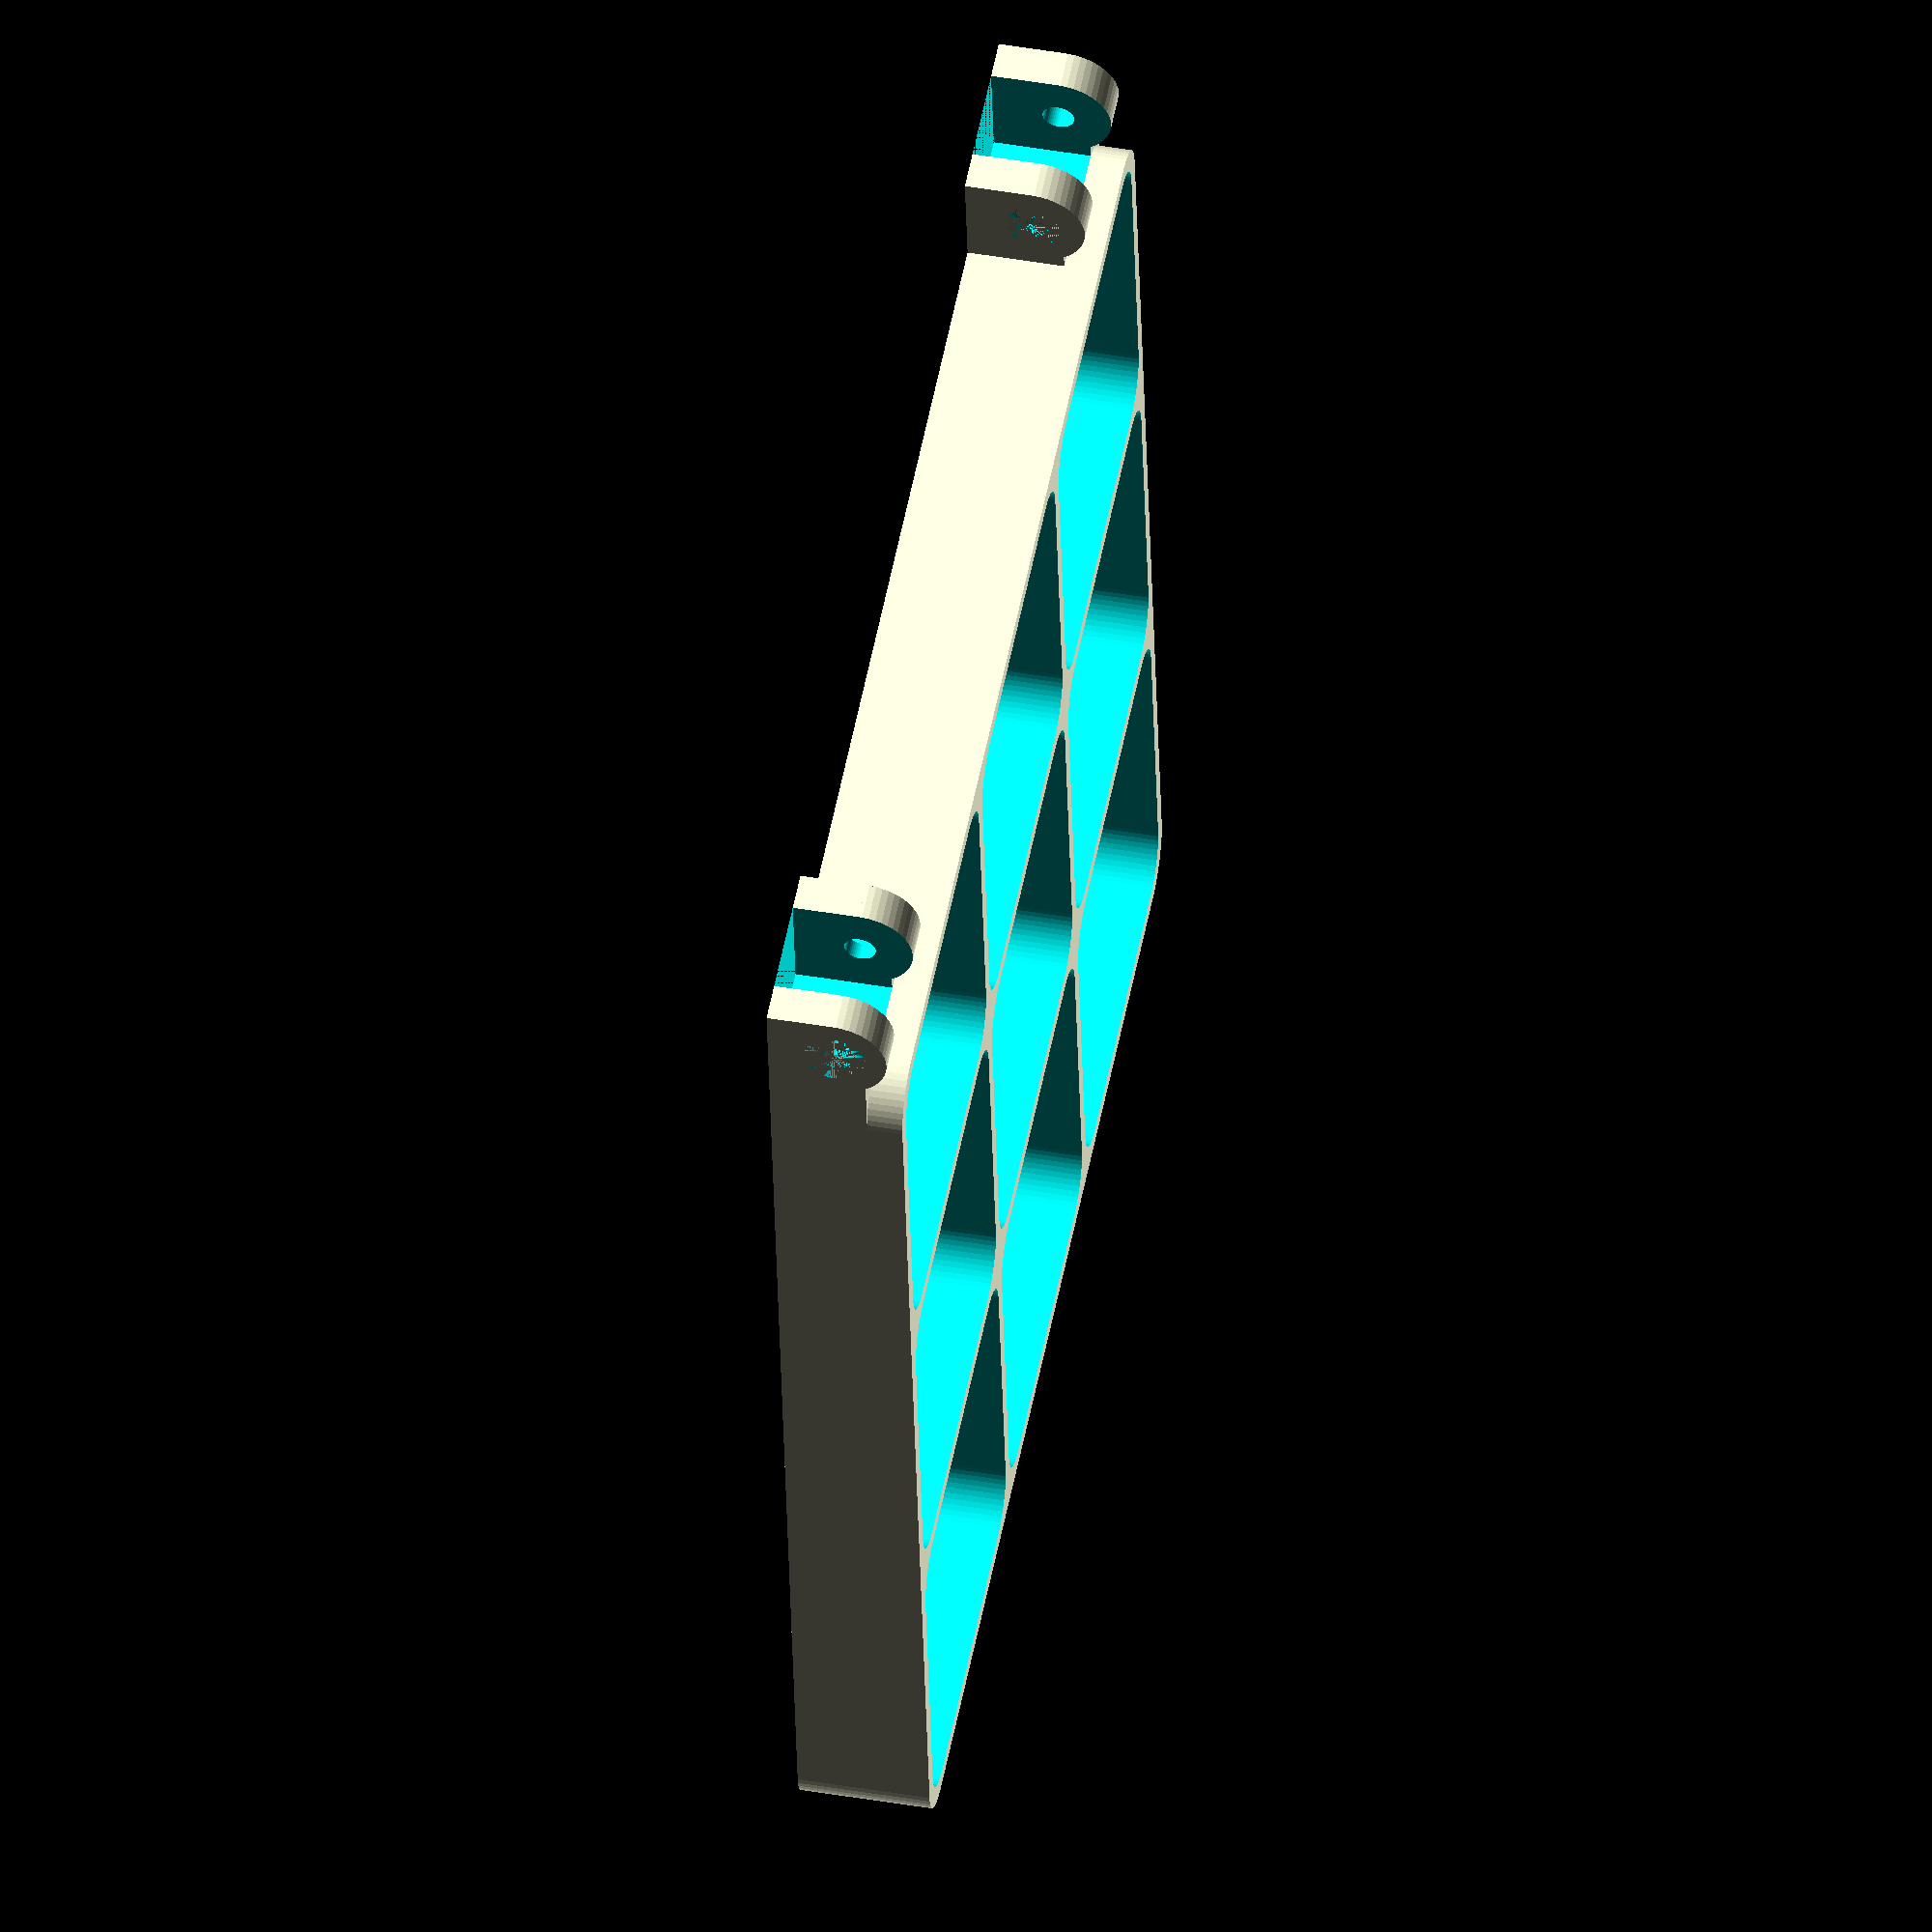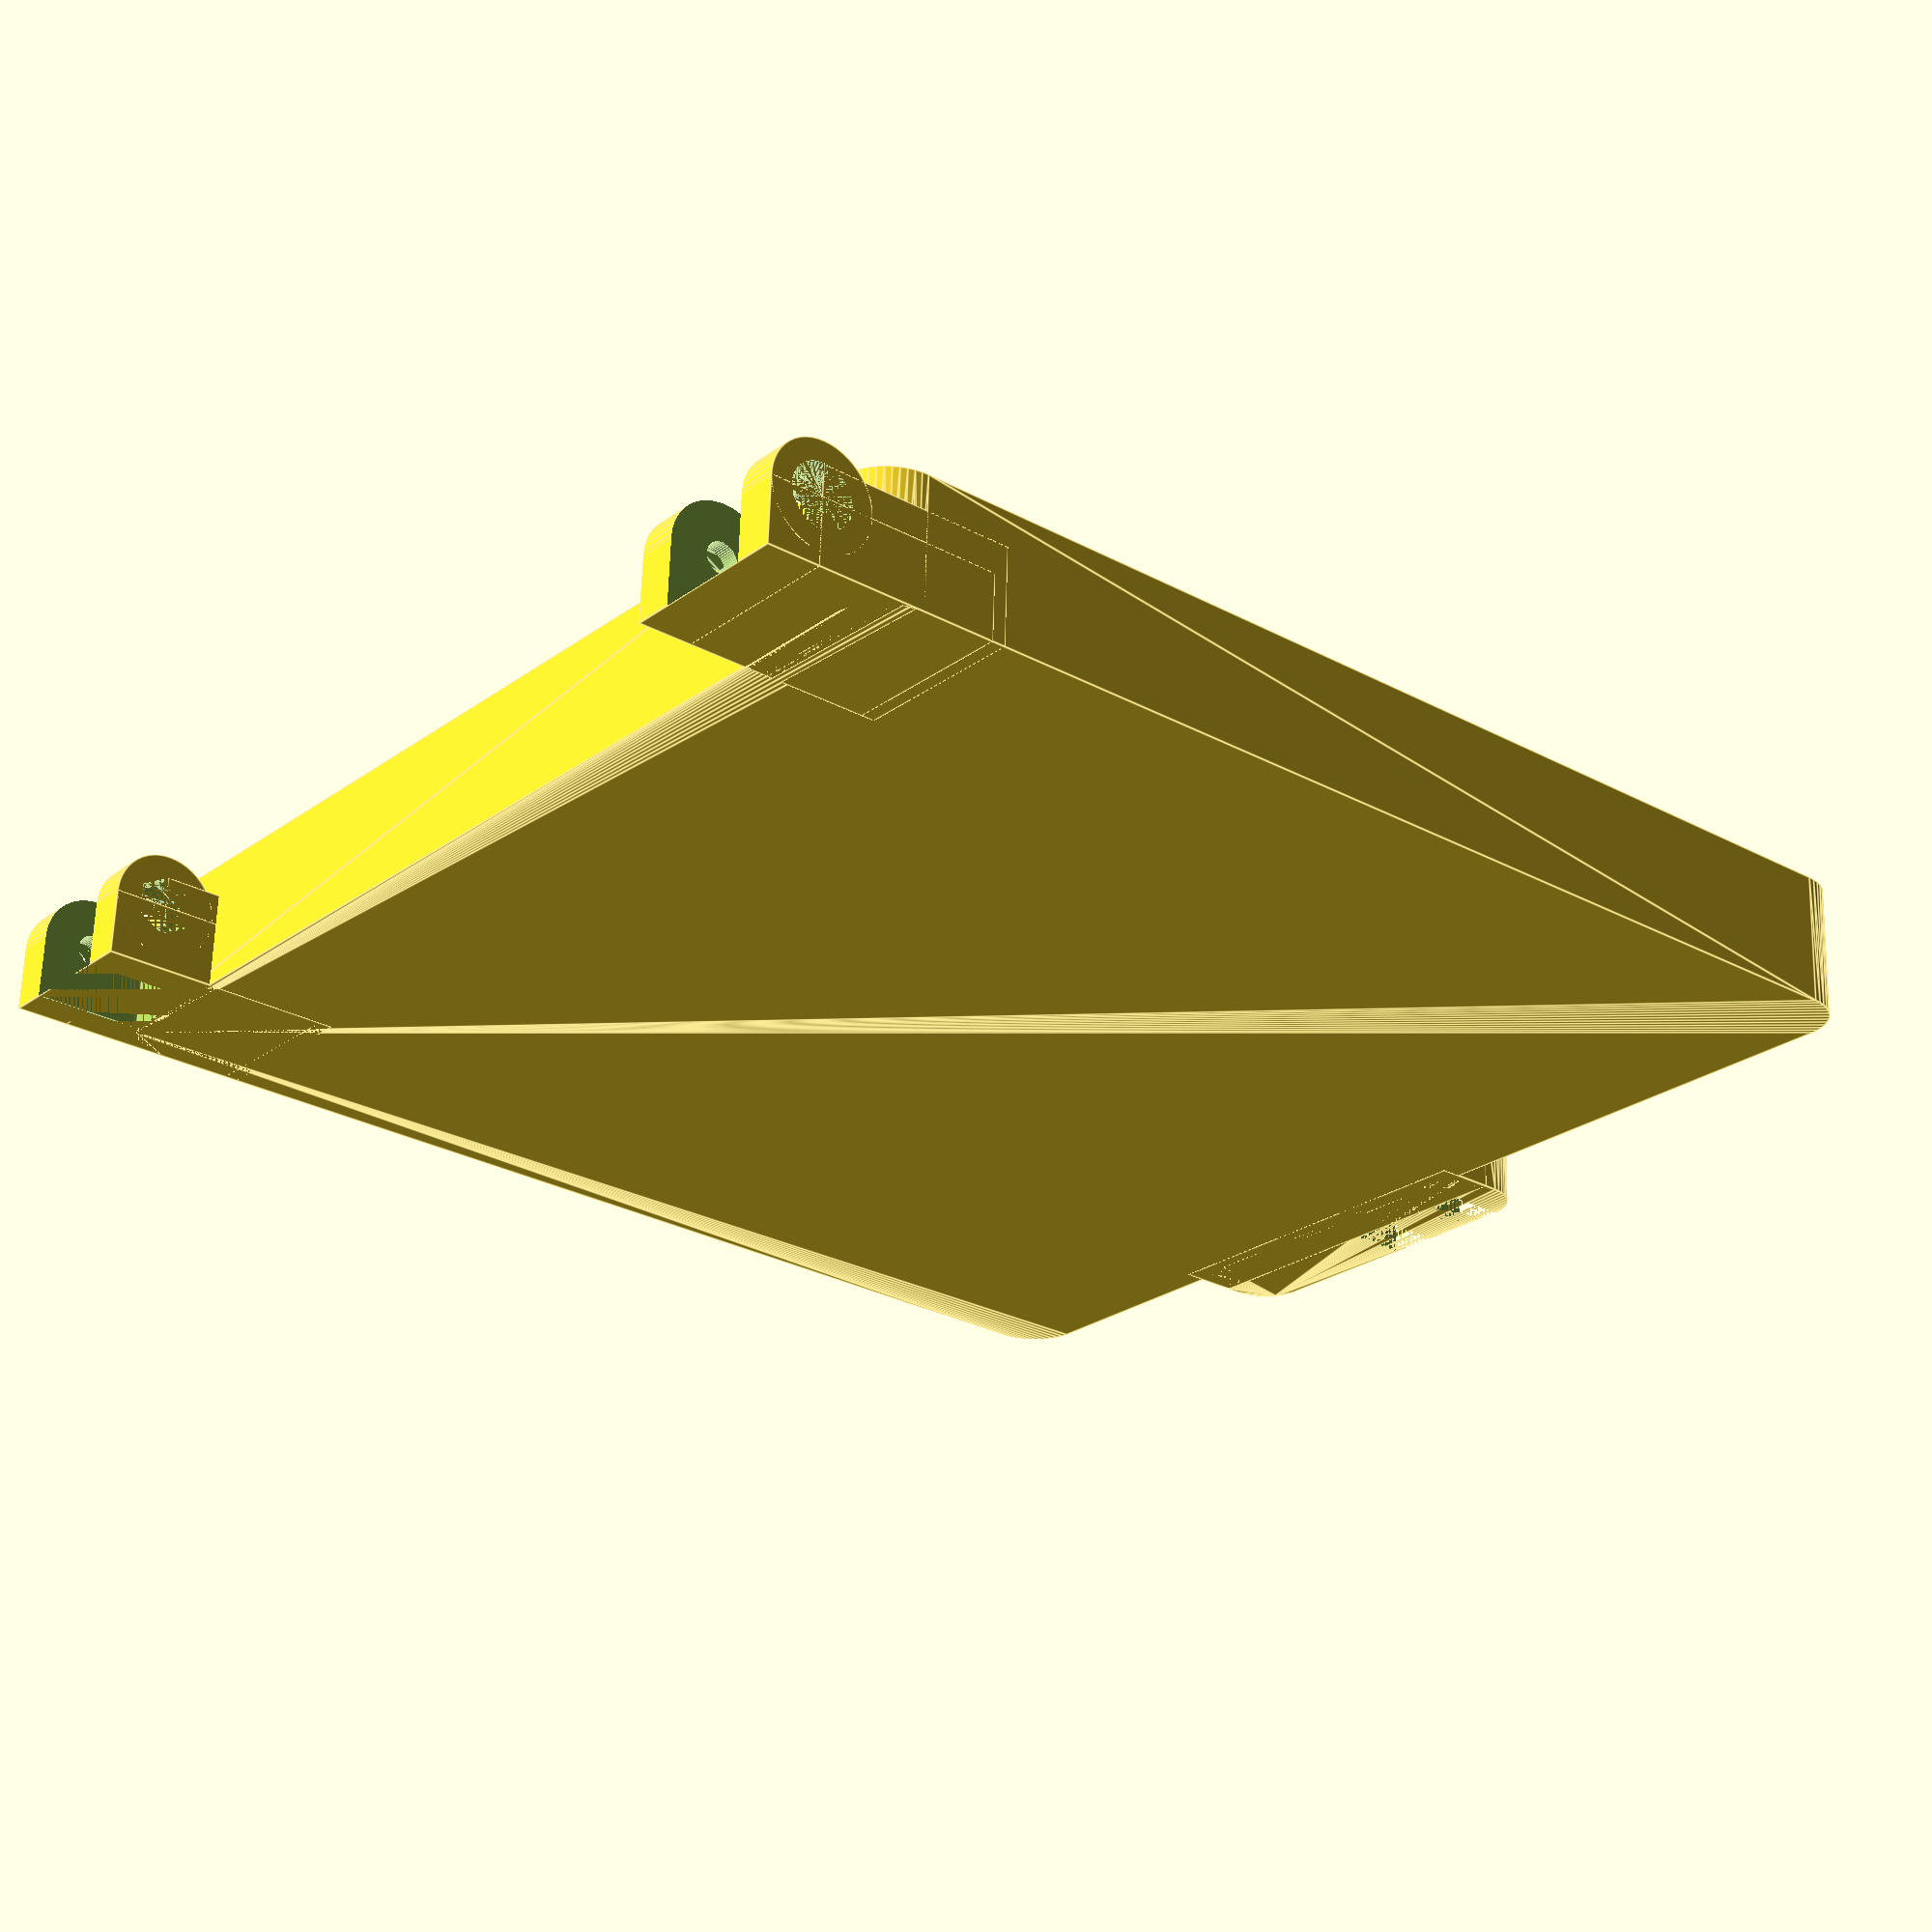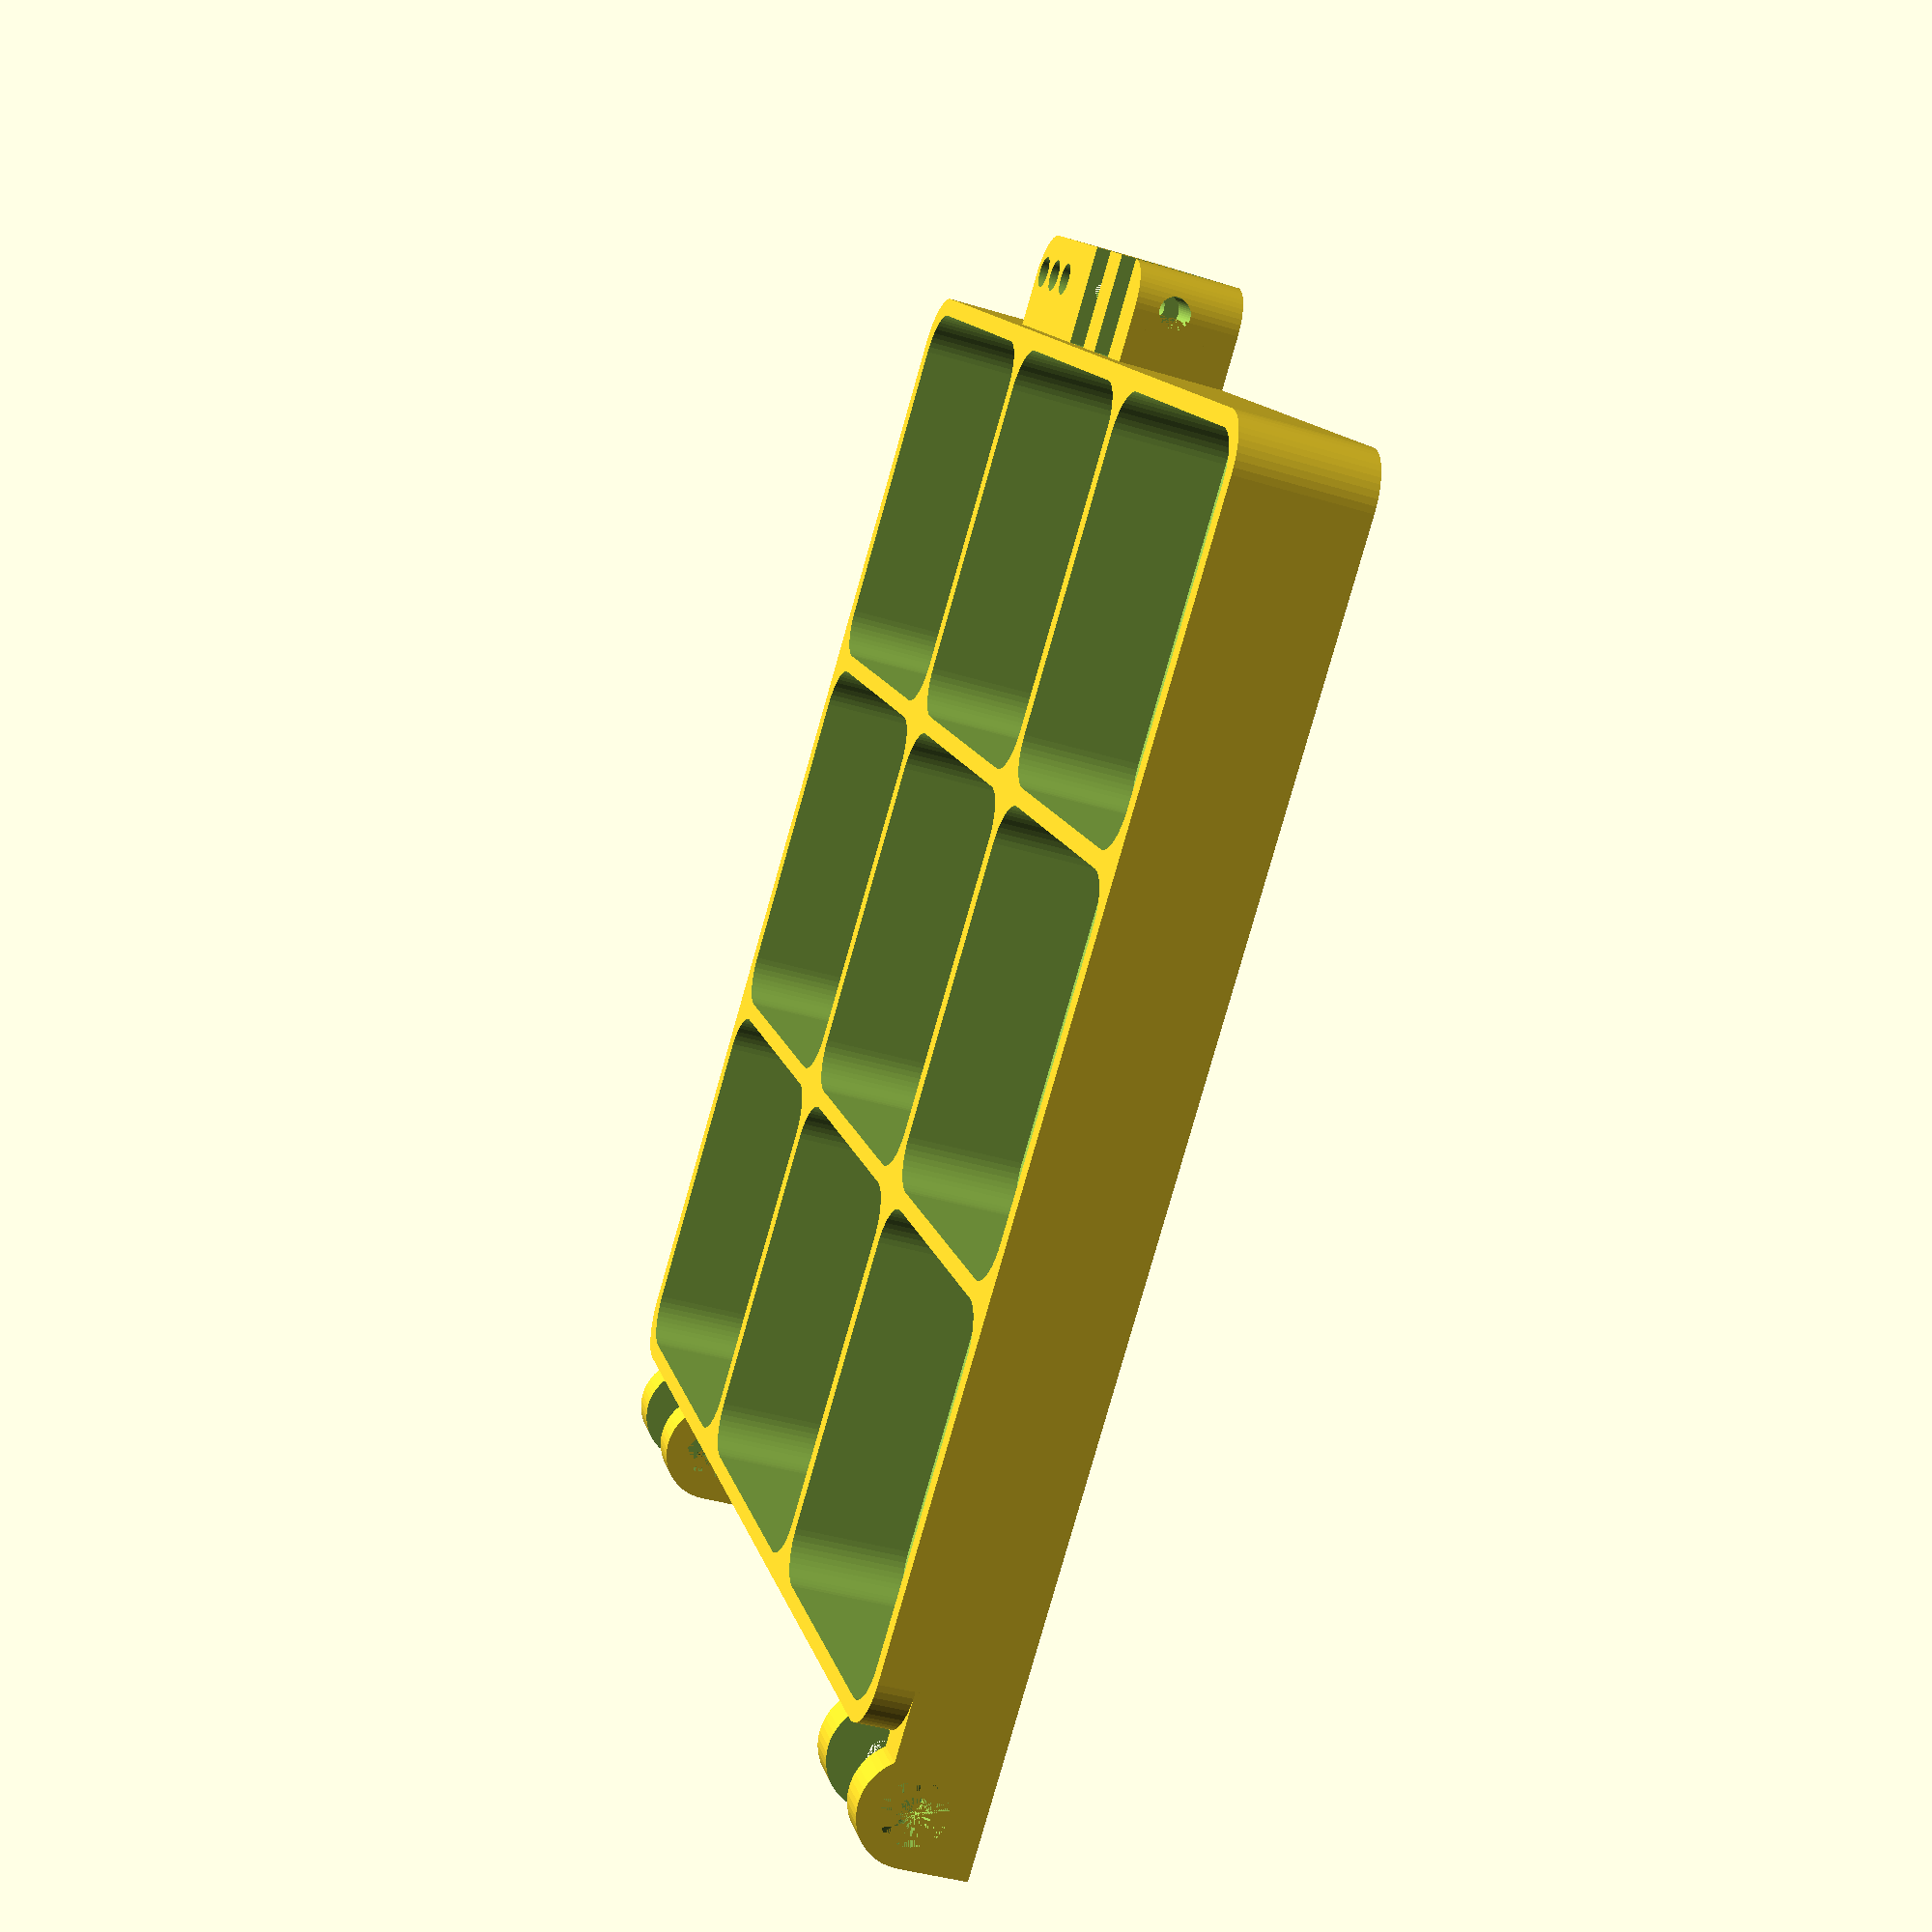
<openscad>
$fn = 50;


difference() {
	union() {
		translate(v = [0, -67.5000000000, 0]) {
			hull() {
				translate(v = [-62.5000000000, 62.5000000000, 0]) {
					cylinder(h = 15, r = 6.0000000000);
				}
				translate(v = [62.5000000000, 62.5000000000, 0]) {
					cylinder(h = 15, r = 6.0000000000);
				}
				translate(v = [-62.5000000000, -62.5000000000, 0]) {
					cylinder(h = 15, r = 6.0000000000);
				}
				translate(v = [62.5000000000, -62.5000000000, 0]) {
					cylinder(h = 15, r = 6.0000000000);
				}
			}
		}
		translate(v = [48.5000000000, 7.5000000000, 7.5000000000]) {
			rotate(a = [0, 90, 0]) {
				cylinder(h = 20, r = 6.0000000000);
			}
		}
		translate(v = [48.5000000000, -15.0000000000, 0.0000000000]) {
			cube(size = [20, 22.5000000000, 11]);
		}
		translate(v = [48.5000000000, -13.5000000000, 0.0000000000]) {
			cube(size = [20, 27, 7.5000000000]);
		}
		translate(v = [-68.5000000000, 7.5000000000, 7.5000000000]) {
			rotate(a = [0, 90, 0]) {
				cylinder(h = 20, r = 6.0000000000);
			}
		}
		translate(v = [-68.5000000000, -15.0000000000, 0.0000000000]) {
			cube(size = [20, 22.5000000000, 11]);
		}
		translate(v = [-68.5000000000, -13.5000000000, 0.0000000000]) {
			cube(size = [20, 27, 7.5000000000]);
		}
		translate(v = [14.5000000000, -141.0000000000, 0.0000000000]) {
			hull() {
				translate(v = [-17.5000000000, 1.0000000000, 0]) {
					cylinder(h = 12, r = 5);
				}
				translate(v = [17.5000000000, 1.0000000000, 0]) {
					cylinder(h = 12, r = 5);
				}
				translate(v = [-17.5000000000, -1.0000000000, 0]) {
					cylinder(h = 12, r = 5);
				}
				translate(v = [17.5000000000, -1.0000000000, 0]) {
					cylinder(h = 12, r = 5);
				}
			}
		}
		translate(v = [-8.0000000000, -140.5000000000, 0.0000000000]) {
			cube(size = [45, 7, 12]);
		}
	}
	union() {
		translate(v = [68.5000000000, 7.5000000000, 7.5000000000]) {
			rotate(a = [0, 90, 0]) {
				difference() {
					union() {
						translate(v = [0, 0, -20.0000000000]) {
							rotate(a = [0, 0, 0]) {
								difference() {
									union() {
										linear_extrude(height = 2.5000000000) {
											polygon(points = [[3.4620000000, 0.0000000000], [1.7310000000, 2.9981799479], [-1.7310000000, 2.9981799479], [-3.4620000000, 0.0000000000], [-1.7310000000, -2.9981799479], [1.7310000000, -2.9981799479]]);
										}
									}
									union();
								}
							}
						}
						translate(v = [0, 0, -20.0000000000]) {
							rotate(a = [0, 0, 0]) {
								difference() {
									union() {
										linear_extrude(height = 2.5000000000) {
											polygon(points = [[3.4620000000, 0.0000000000], [1.7310000000, 2.9981799479], [-1.7310000000, 2.9981799479], [-3.4620000000, 0.0000000000], [-1.7310000000, -2.9981799479], [1.7310000000, -2.9981799479]]);
										}
									}
									union();
								}
							}
						}
						translate(v = [0, 0, -20.0000000000]) {
							rotate(a = [0, 0, 0]) {
								difference() {
									union() {
										linear_extrude(height = 2.5000000000) {
											polygon(points = [[3.4620000000, 0.0000000000], [1.7310000000, 2.9981799479], [-1.7310000000, 2.9981799479], [-3.4620000000, 0.0000000000], [-1.7310000000, -2.9981799479], [1.7310000000, -2.9981799479]]);
										}
									}
									union();
								}
							}
						}
						translate(v = [0, 0, -20.0000000000]) {
							cylinder(h = 20, r = 1.5000000000);
						}
						translate(v = [0, 0, -1.9000000000]) {
							cylinder(h = 1.9000000000, r1 = 1.8000000000, r2 = 3.6000000000);
						}
						translate(v = [0, 0, -20.0000000000]) {
							cylinder(h = 20, r = 1.8000000000);
						}
						translate(v = [0, 0, -20.0000000000]) {
							cylinder(h = 20, r = 1.5000000000);
						}
					}
					union();
				}
			}
		}
		translate(v = [-68.5000000000, 7.5000000000, 7.5000000000]) {
			rotate(a = [0, 270, 0]) {
				difference() {
					union() {
						translate(v = [0, 0, -20.0000000000]) {
							rotate(a = [0, 0, 0]) {
								difference() {
									union() {
										linear_extrude(height = 2.5000000000) {
											polygon(points = [[3.4620000000, 0.0000000000], [1.7310000000, 2.9981799479], [-1.7310000000, 2.9981799479], [-3.4620000000, 0.0000000000], [-1.7310000000, -2.9981799479], [1.7310000000, -2.9981799479]]);
										}
									}
									union();
								}
							}
						}
						translate(v = [0, 0, -20.0000000000]) {
							rotate(a = [0, 0, 0]) {
								difference() {
									union() {
										linear_extrude(height = 2.5000000000) {
											polygon(points = [[3.4620000000, 0.0000000000], [1.7310000000, 2.9981799479], [-1.7310000000, 2.9981799479], [-3.4620000000, 0.0000000000], [-1.7310000000, -2.9981799479], [1.7310000000, -2.9981799479]]);
										}
									}
									union();
								}
							}
						}
						translate(v = [0, 0, -20.0000000000]) {
							rotate(a = [0, 0, 0]) {
								difference() {
									union() {
										linear_extrude(height = 2.5000000000) {
											polygon(points = [[3.4620000000, 0.0000000000], [1.7310000000, 2.9981799479], [-1.7310000000, 2.9981799479], [-3.4620000000, 0.0000000000], [-1.7310000000, -2.9981799479], [1.7310000000, -2.9981799479]]);
										}
									}
									union();
								}
							}
						}
						translate(v = [0, 0, -20.0000000000]) {
							cylinder(h = 20, r = 1.5000000000);
						}
						translate(v = [0, 0, -1.9000000000]) {
							cylinder(h = 1.9000000000, r1 = 1.8000000000, r2 = 3.6000000000);
						}
						translate(v = [0, 0, -20.0000000000]) {
							cylinder(h = 20, r = 1.8000000000);
						}
						translate(v = [0, 0, -20.0000000000]) {
							cylinder(h = 20, r = 1.5000000000);
						}
					}
					union();
				}
			}
		}
		translate(v = [14.0000000000, -142.5000000000, 7.5000000000]) {
			rotate(a = [0, 90, 0]) {
				difference() {
					union() {
						linear_extrude(height = 25) {
							polygon(points = [[3.4620000000, 0.0000000000], [1.7310000000, 2.9981799479], [-1.7310000000, 2.9981799479], [-3.4620000000, 0.0000000000], [-1.7310000000, -2.9981799479], [1.7310000000, -2.9981799479]]);
						}
					}
					union();
				}
			}
		}
		translate(v = [-45.0000000000, -112.5000000000, 2]) {
			hull() {
				translate(v = [-16.5000000000, 16.5000000000, 0]) {
					cylinder(h = 30, r = 5);
				}
				translate(v = [16.5000000000, 16.5000000000, 0]) {
					cylinder(h = 30, r = 5);
				}
				translate(v = [-16.5000000000, -16.5000000000, 0]) {
					cylinder(h = 30, r = 5);
				}
				translate(v = [16.5000000000, -16.5000000000, 0]) {
					cylinder(h = 30, r = 5);
				}
			}
		}
		translate(v = [-45.0000000000, -67.5000000000, 2]) {
			hull() {
				translate(v = [-16.5000000000, 16.5000000000, 0]) {
					cylinder(h = 30, r = 5);
				}
				translate(v = [16.5000000000, 16.5000000000, 0]) {
					cylinder(h = 30, r = 5);
				}
				translate(v = [-16.5000000000, -16.5000000000, 0]) {
					cylinder(h = 30, r = 5);
				}
				translate(v = [16.5000000000, -16.5000000000, 0]) {
					cylinder(h = 30, r = 5);
				}
			}
		}
		translate(v = [-45.0000000000, -22.5000000000, 2]) {
			hull() {
				translate(v = [-16.5000000000, 16.5000000000, 0]) {
					cylinder(h = 30, r = 5);
				}
				translate(v = [16.5000000000, 16.5000000000, 0]) {
					cylinder(h = 30, r = 5);
				}
				translate(v = [-16.5000000000, -16.5000000000, 0]) {
					cylinder(h = 30, r = 5);
				}
				translate(v = [16.5000000000, -16.5000000000, 0]) {
					cylinder(h = 30, r = 5);
				}
			}
		}
		translate(v = [0.0000000000, -112.5000000000, 2]) {
			hull() {
				translate(v = [-16.5000000000, 16.5000000000, 0]) {
					cylinder(h = 30, r = 5);
				}
				translate(v = [16.5000000000, 16.5000000000, 0]) {
					cylinder(h = 30, r = 5);
				}
				translate(v = [-16.5000000000, -16.5000000000, 0]) {
					cylinder(h = 30, r = 5);
				}
				translate(v = [16.5000000000, -16.5000000000, 0]) {
					cylinder(h = 30, r = 5);
				}
			}
		}
		translate(v = [0.0000000000, -67.5000000000, 2]) {
			hull() {
				translate(v = [-16.5000000000, 16.5000000000, 0]) {
					cylinder(h = 30, r = 5);
				}
				translate(v = [16.5000000000, 16.5000000000, 0]) {
					cylinder(h = 30, r = 5);
				}
				translate(v = [-16.5000000000, -16.5000000000, 0]) {
					cylinder(h = 30, r = 5);
				}
				translate(v = [16.5000000000, -16.5000000000, 0]) {
					cylinder(h = 30, r = 5);
				}
			}
		}
		translate(v = [0.0000000000, -22.5000000000, 2]) {
			hull() {
				translate(v = [-16.5000000000, 16.5000000000, 0]) {
					cylinder(h = 30, r = 5);
				}
				translate(v = [16.5000000000, 16.5000000000, 0]) {
					cylinder(h = 30, r = 5);
				}
				translate(v = [-16.5000000000, -16.5000000000, 0]) {
					cylinder(h = 30, r = 5);
				}
				translate(v = [16.5000000000, -16.5000000000, 0]) {
					cylinder(h = 30, r = 5);
				}
			}
		}
		translate(v = [45.0000000000, -112.5000000000, 2]) {
			hull() {
				translate(v = [-16.5000000000, 16.5000000000, 0]) {
					cylinder(h = 30, r = 5);
				}
				translate(v = [16.5000000000, 16.5000000000, 0]) {
					cylinder(h = 30, r = 5);
				}
				translate(v = [-16.5000000000, -16.5000000000, 0]) {
					cylinder(h = 30, r = 5);
				}
				translate(v = [16.5000000000, -16.5000000000, 0]) {
					cylinder(h = 30, r = 5);
				}
			}
		}
		translate(v = [45.0000000000, -67.5000000000, 2]) {
			hull() {
				translate(v = [-16.5000000000, 16.5000000000, 0]) {
					cylinder(h = 30, r = 5);
				}
				translate(v = [16.5000000000, 16.5000000000, 0]) {
					cylinder(h = 30, r = 5);
				}
				translate(v = [-16.5000000000, -16.5000000000, 0]) {
					cylinder(h = 30, r = 5);
				}
				translate(v = [16.5000000000, -16.5000000000, 0]) {
					cylinder(h = 30, r = 5);
				}
			}
		}
		translate(v = [45.0000000000, -22.5000000000, 2]) {
			hull() {
				translate(v = [-16.5000000000, 16.5000000000, 0]) {
					cylinder(h = 30, r = 5);
				}
				translate(v = [16.5000000000, 16.5000000000, 0]) {
					cylinder(h = 30, r = 5);
				}
				translate(v = [-16.5000000000, -16.5000000000, 0]) {
					cylinder(h = 30, r = 5);
				}
				translate(v = [16.5000000000, -16.5000000000, 0]) {
					cylinder(h = 30, r = 5);
				}
			}
		}
		translate(v = [53.0000000000, 1.0000000000, 0.0000000000]) {
			cube(size = [11, 16, 15]);
		}
		translate(v = [-64.0000000000, 1.0000000000, 0.0000000000]) {
			cube(size = [11, 16, 15]);
		}
		translate(v = [-3.0000000000, -152.0000000000, 0.0000000000]) {
			cube(size = [6, 16, 15]);
		}
		translate(v = [8.0000000000, -152.0000000000, 0.0000000000]) {
			cube(size = [6, 16, 15]);
		}
		translate(v = [-8.0000000000, -142.5000000000, 7.5000000000]) {
			rotate(a = [0, 90, 0]) {
				cylinder(h = 45, r = 1.8000000000);
			}
		}
		translate(v = [24.0000000000, -142.5000000000, 7.5000000000]) {
			cylinder(h = 5, r = 1.8000000000);
		}
		translate(v = [29.0000000000, -142.5000000000, 7.5000000000]) {
			cylinder(h = 5, r = 1.8000000000);
		}
		translate(v = [34.0000000000, -142.5000000000, 7.5000000000]) {
			cylinder(h = 5, r = 1.8000000000);
		}
	}
}
</openscad>
<views>
elev=313.5 azim=352.7 roll=281.0 proj=o view=solid
elev=295.7 azim=50.3 roll=181.6 proj=p view=edges
elev=220.2 azim=51.1 roll=110.6 proj=p view=wireframe
</views>
